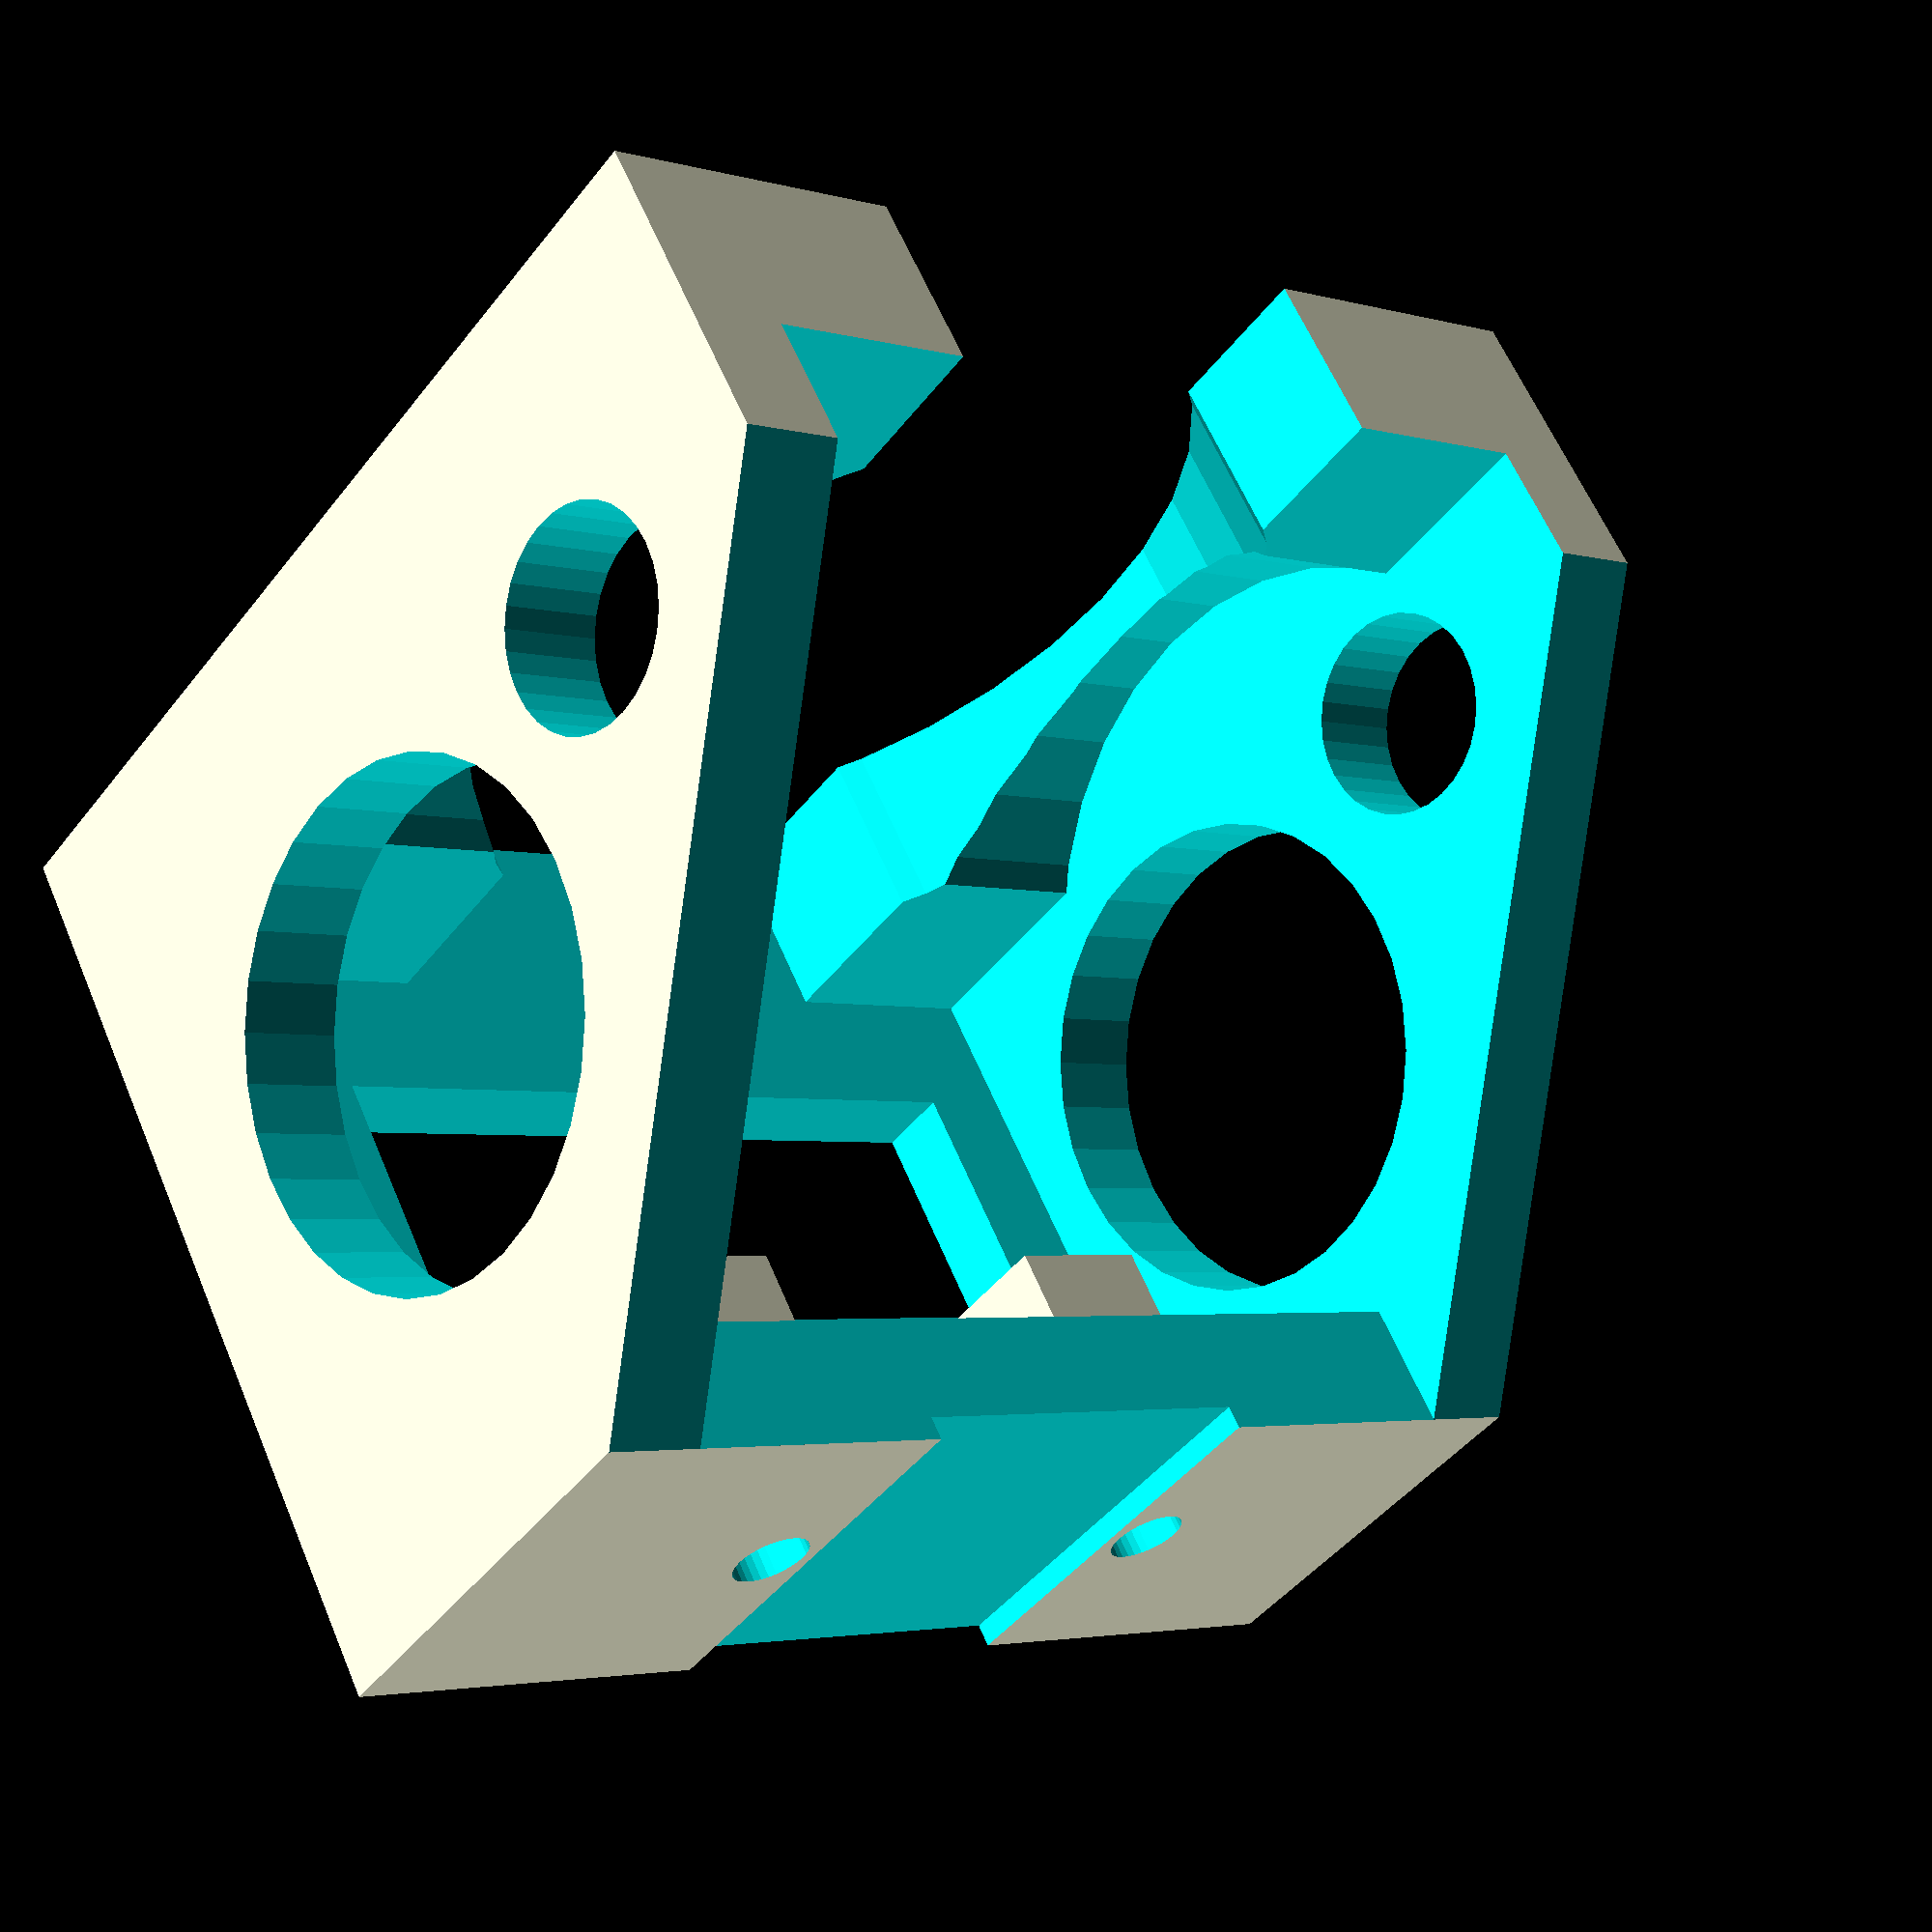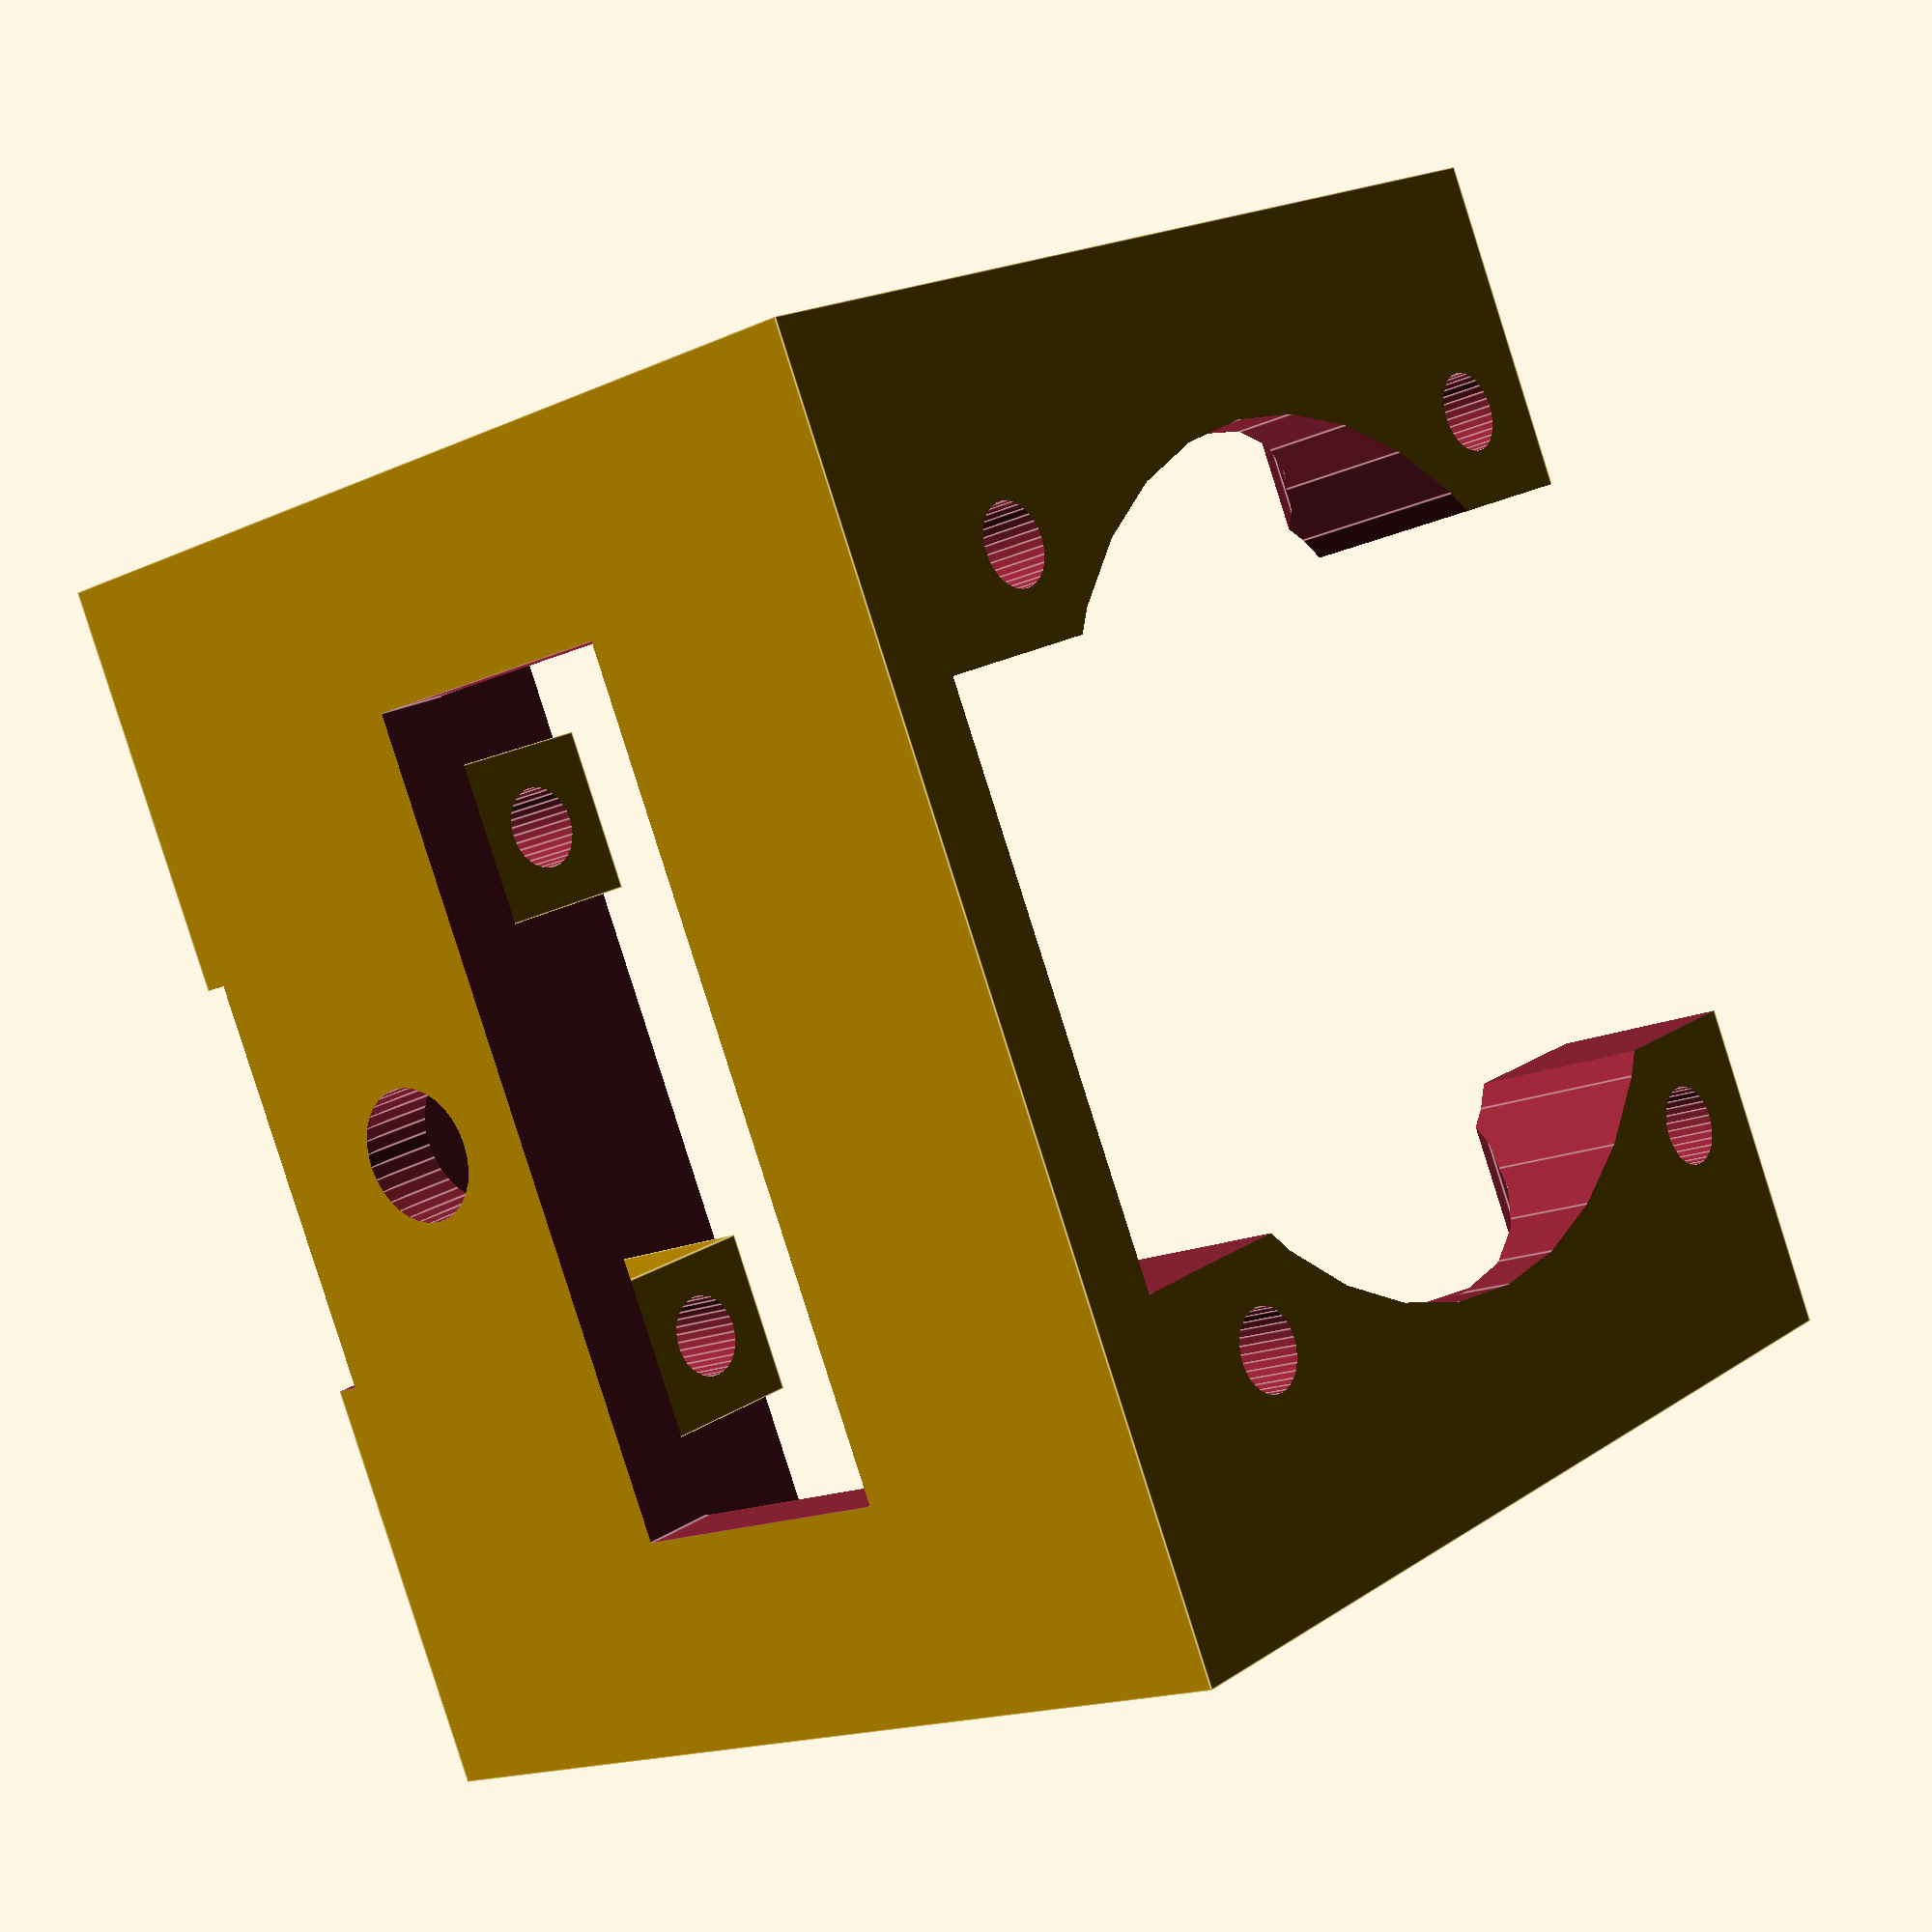
<openscad>
//OpenSCAD-Skript

//Moduldefinition mit Parametern
module Adapt (
//Parameter
lngth1=46,lngth2=36,hght=46,br=15,d1=3,d2=8, gap=15.5,dpth=1,dia1=3.0,cutl=30.5,cutw=10.7)
//Beginn Modul
{
difference(){   //difference 1
union(){        //union 1
difference(){   //difference 2
union(){        //union 2
    //alles, was vor der nächsten geschweiften Klammer steht, wird zusammengefügt (union 2)
//Block
translate([-lngth1/2, -lngth2/2, 0])
cube([lngth1, lngth2, hght-6]);

}               //union 2 end
    //alles, was vor der nächsten geschweiften Klammer steht, wird davon abgezogen (difference 2)
//Cutout Block
translate([-lngth1/2+12.5, -lngth2/2+5, d1]) cube([lngth1-25, lngth2, hght]);
translate([-lngth1/2+4, -lngth2/2+5, d1]) cube([lngth1-8, lngth2-12, hght]);
translate([-lngth1/2+4, -lngth2/2-5, 16]) cube([lngth1-8, lngth2-12, 16]);
//Anschnitt
translate([-lngth1/2-2, -lngth2/2, 16]) rotate([45,0,0]) cube([lngth1+10, lngth2+40, hght]);
//Schalter
translate([-cutl/2, lngth2/2-12-cutw, -0.1]) cube([cutl, cutw, 25]);
//Schraubenlöcher
translate([-14,12,8]) rotate([-90,0,0]) cylinder(d=dia1,h=50,$fn=32);
translate([-14,12,8+28]) rotate([-90,0,0]) cylinder(d=dia1,h=50,$fn=32);
translate([14,12,8]) rotate([-90,0,0]) cylinder(d=dia1,h=50,$fn=32);
translate([14,12,8+28]) rotate([-90,0,0]) cylinder(d=dia1,h=50,$fn=32);
//Schienennut
translate([-gap/2, -lngth2/2-0.1, -0.1])
cube([gap, dpth, 24]);
//LED
translate([0,-10,-0.1]) cylinder(d=5,h=10,$fn=32);
//Materialsparen
translate([-50,0,15]) rotate([0,90,0]) cylinder(d=19,h=200,$fn=32);
translate([-50,6,30]) rotate([0,90,0]) cylinder(d=8,h=200,$fn=32);
translate([0,0,hght/2-1]) rotate([-90,0,0]) cylinder(d=32,h=200,$fn=32);
translate([-lngth1/2+4,2,hght/2-1]) rotate([0,90,0]) cylinder(d=28,h=lngth1-8,$fn=32);
}  //difference 2 end
    //alles, was vor der nächsten geschweiften Klammer steht, wird dazu hinzugefügt (union 1)
//Klötzchen
translate([-gap/2-5, -lngth2/2+3, 3])
cube([6, 8, 8]);
translate([gap/2-1, -lngth2/2+3, 3])
cube([6, 8, 8]);

}               //union 1 end
    //alles, was vor der nächsten geschweiften Klammer steht, wird davon wieder abgezogen (difference 1)
//Schraubenlöcher
translate([-gap/2-2,0,8]) rotate([90,0,0]) cylinder(d=dia1,h=50,$fn=32);
translate([gap/2+2,0,8]) rotate([90,0,0]) cylinder(d=dia1,h=50,$fn=32);
}               //difference 1 end

}  //module end

//Hier werden Instanzen des Moduls aufgerufen
translate([0,0,0]) Adapt();
</openscad>
<views>
elev=46.3 azim=331.4 roll=324.3 proj=p view=wireframe
elev=162.2 azim=112.5 roll=322.3 proj=p view=edges
</views>
